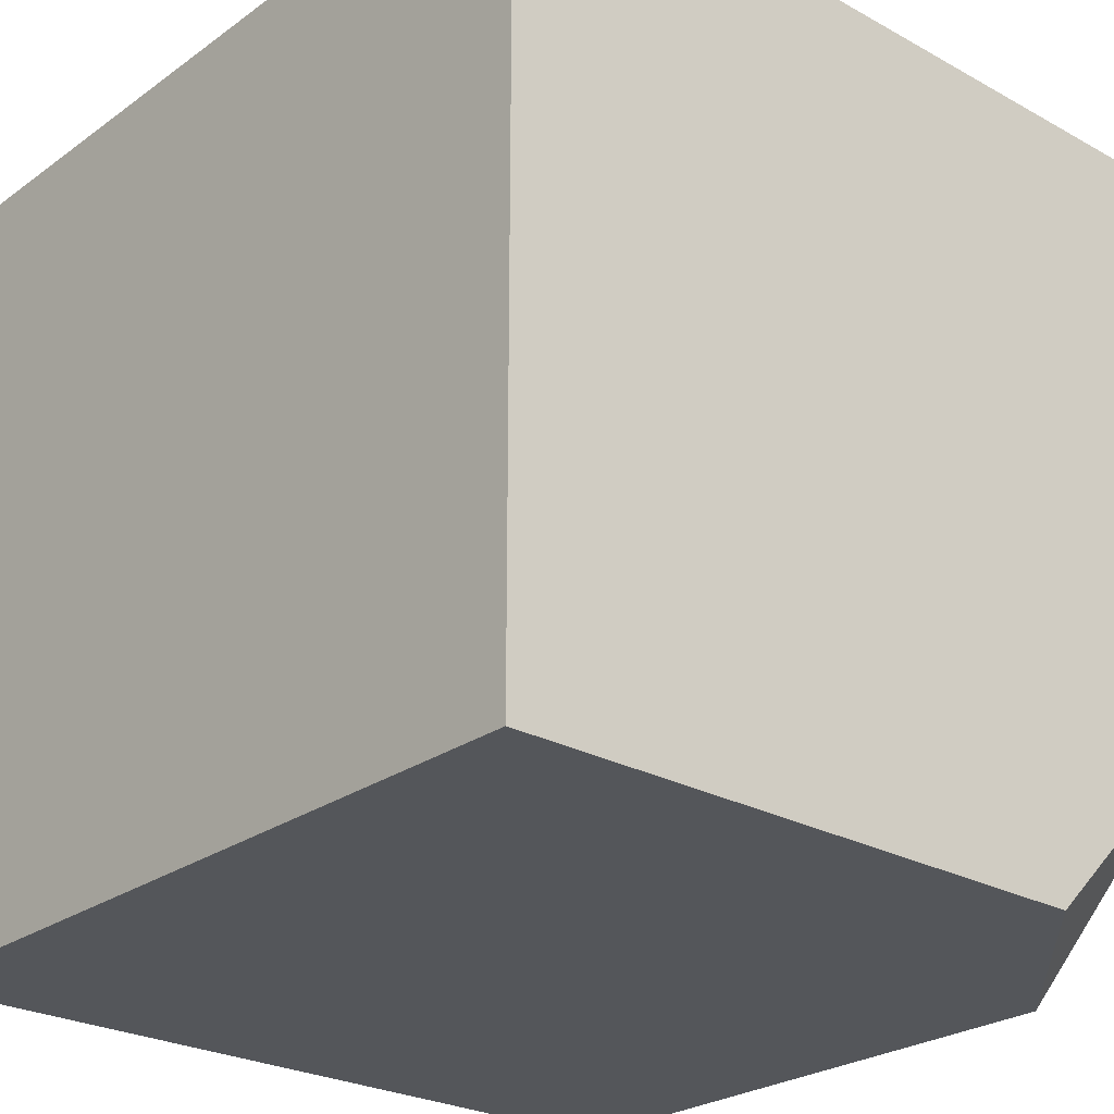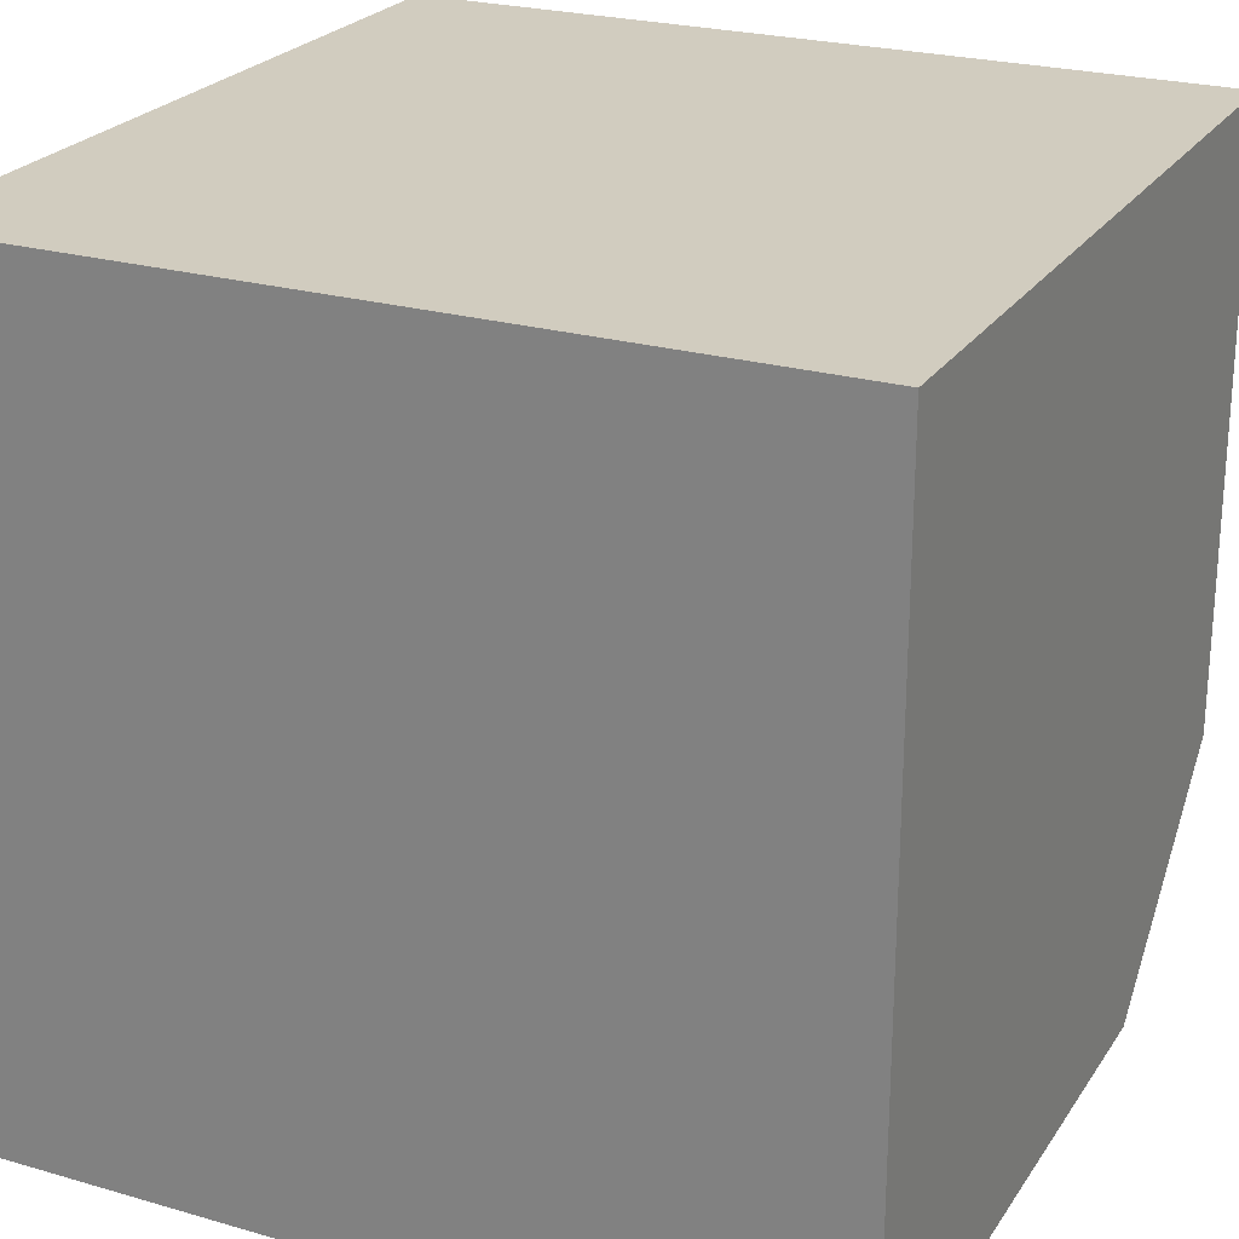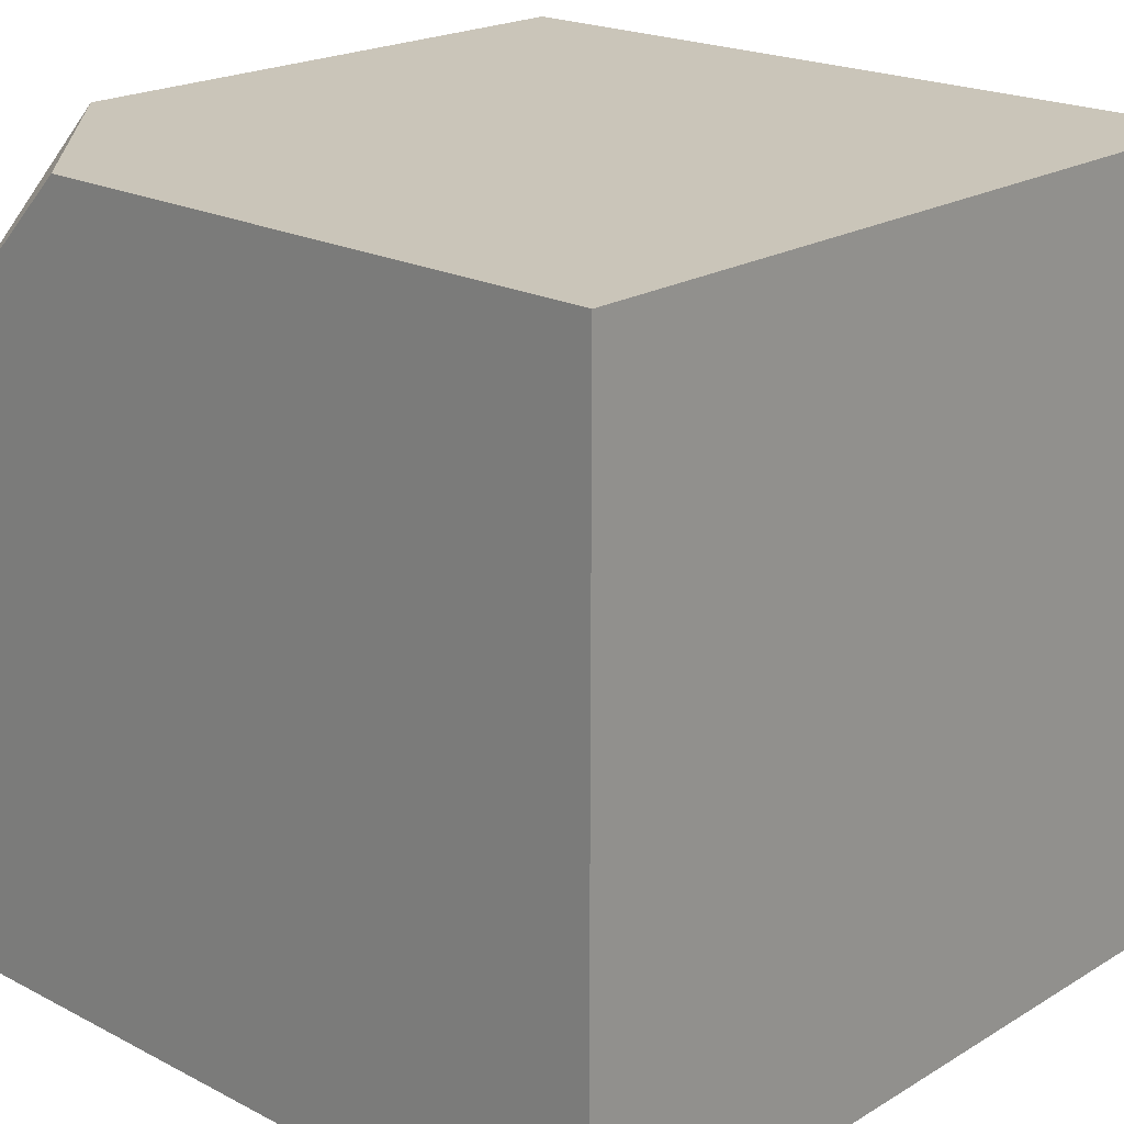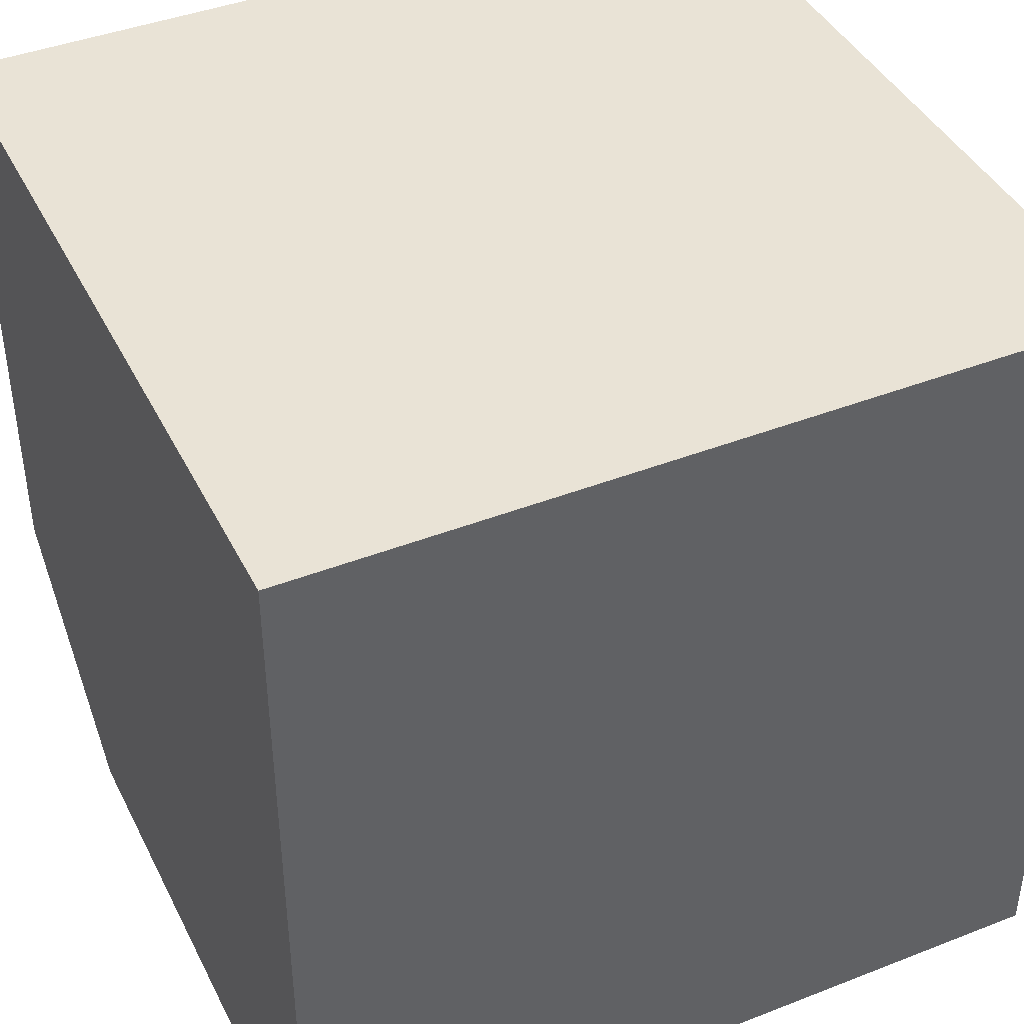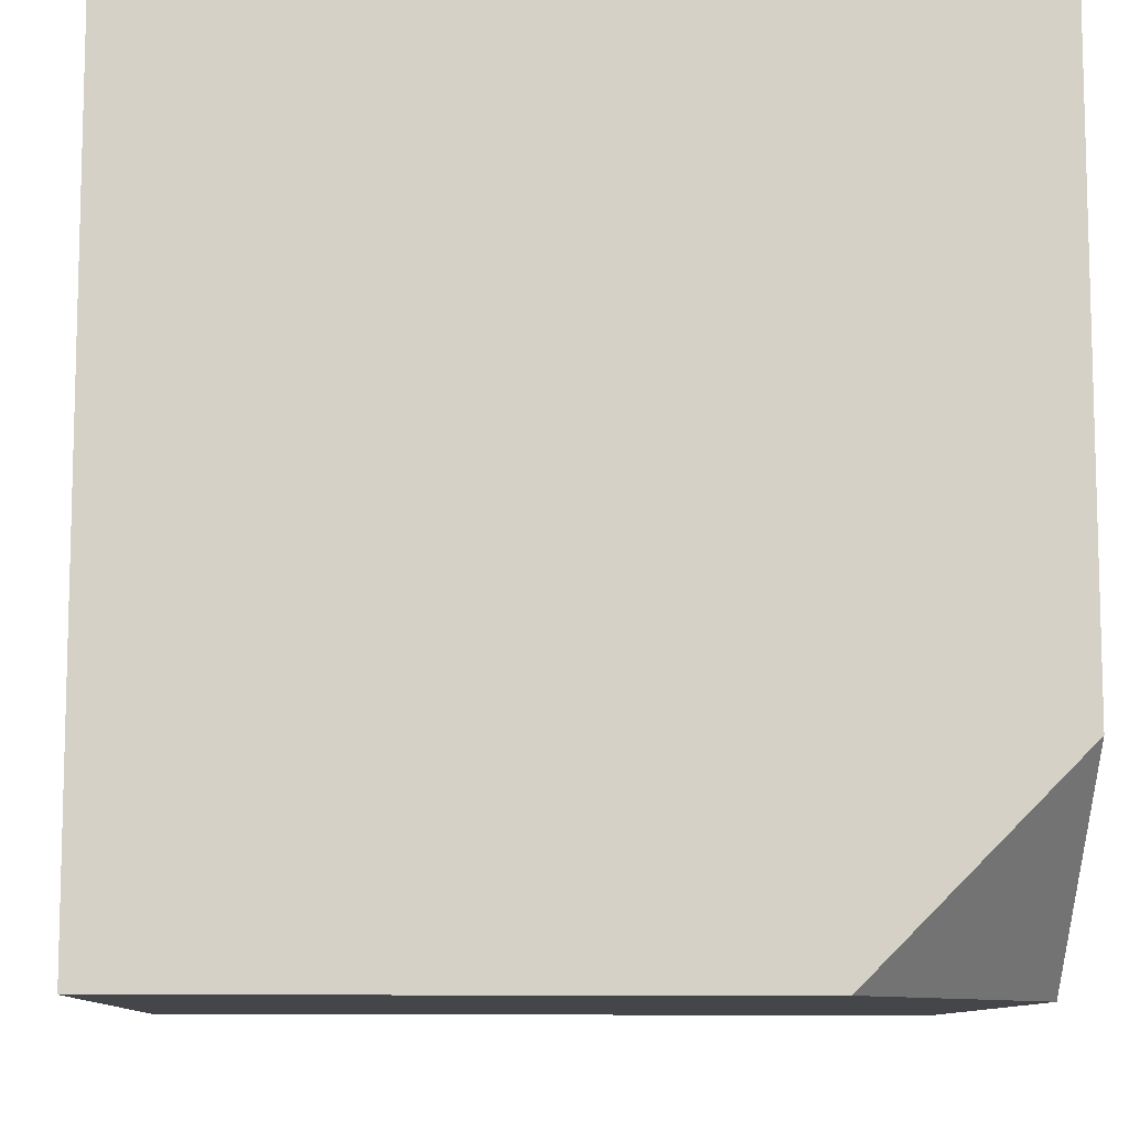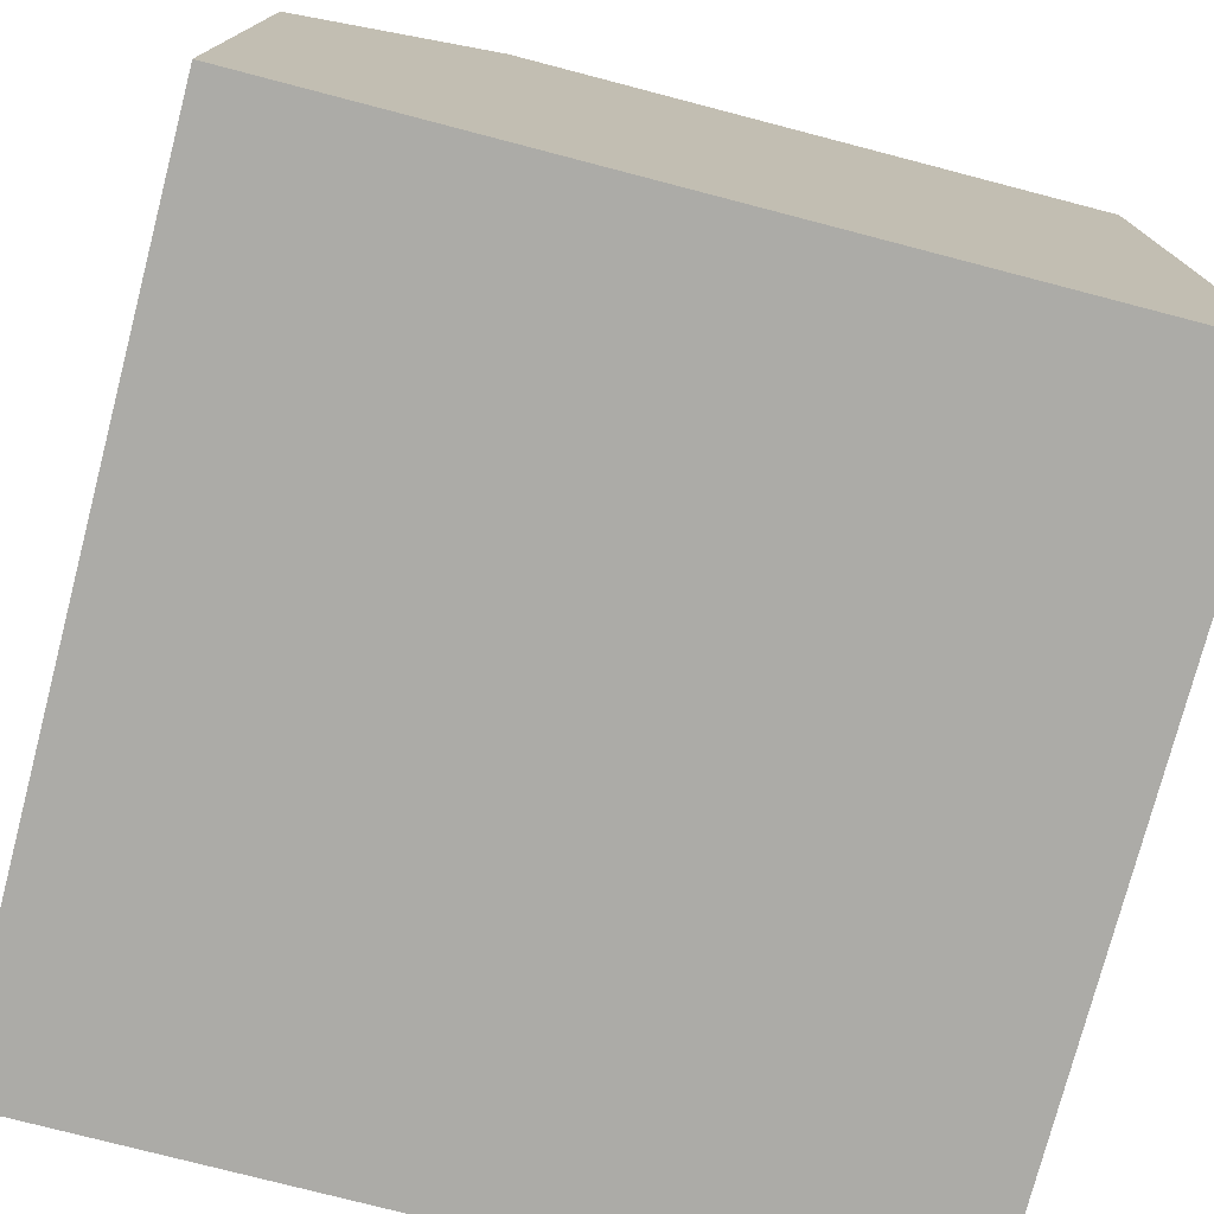
<metadata>
{"format":"obj","ext":"obj","renderer":"f3d","projection":"perspective","resolution":1024,"background":"white","views":[{"elev":-25.6,"azim":138.6,"up":"+Z"},{"elev":24.2,"azim":115.5,"up":"+Z"},{"elev":20.7,"azim":-47.1,"up":"+Y"},{"elev":42.1,"azim":-25.1,"up":"+Z"},{"elev":-9.8,"azim":177.3,"up":"+Z"},{"elev":-76.2,"azim":-104.6,"up":"+Y"}]}
</metadata>
<code>
g beveled cube size 2 corner
v -1 3 -2
v -2 3 -1
v -2 2 -2
v -2 -1 -2
v 2 -1 -2
v 2 3 -2
v -1 3 -2
v -2 2 -2
v -2 3 2
v -2 -1 2
v -2 -1 -2
v -2 2 -2
v -2 3 -1
v 2 3 2
v 2 3 -2
v 2 -1 -2
v 2 -1 2
v 2 -1 2
v 2 -1 -2
v -2 -1 -2
v -2 -1 2
v 2 -1 2
v -2 -1 2
v -2 3 2
v 2 3 2
v -2 3 -1
v -1 3 -2
v 2 3 -2
v 2 3 2
v -2 3 2
g beveled cube size 2 corner_0
f 3 2 1
f 6 5 4
f 4 7 6
f 4 8 7
f 11 10 9
f 9 12 11
f 9 13 12
f 16 15 14
f 17 16 14
f 20 19 18
f 21 20 18
f 24 23 22
f 25 24 22
f 28 27 26
f 26 29 28
f 26 30 29

</code>
